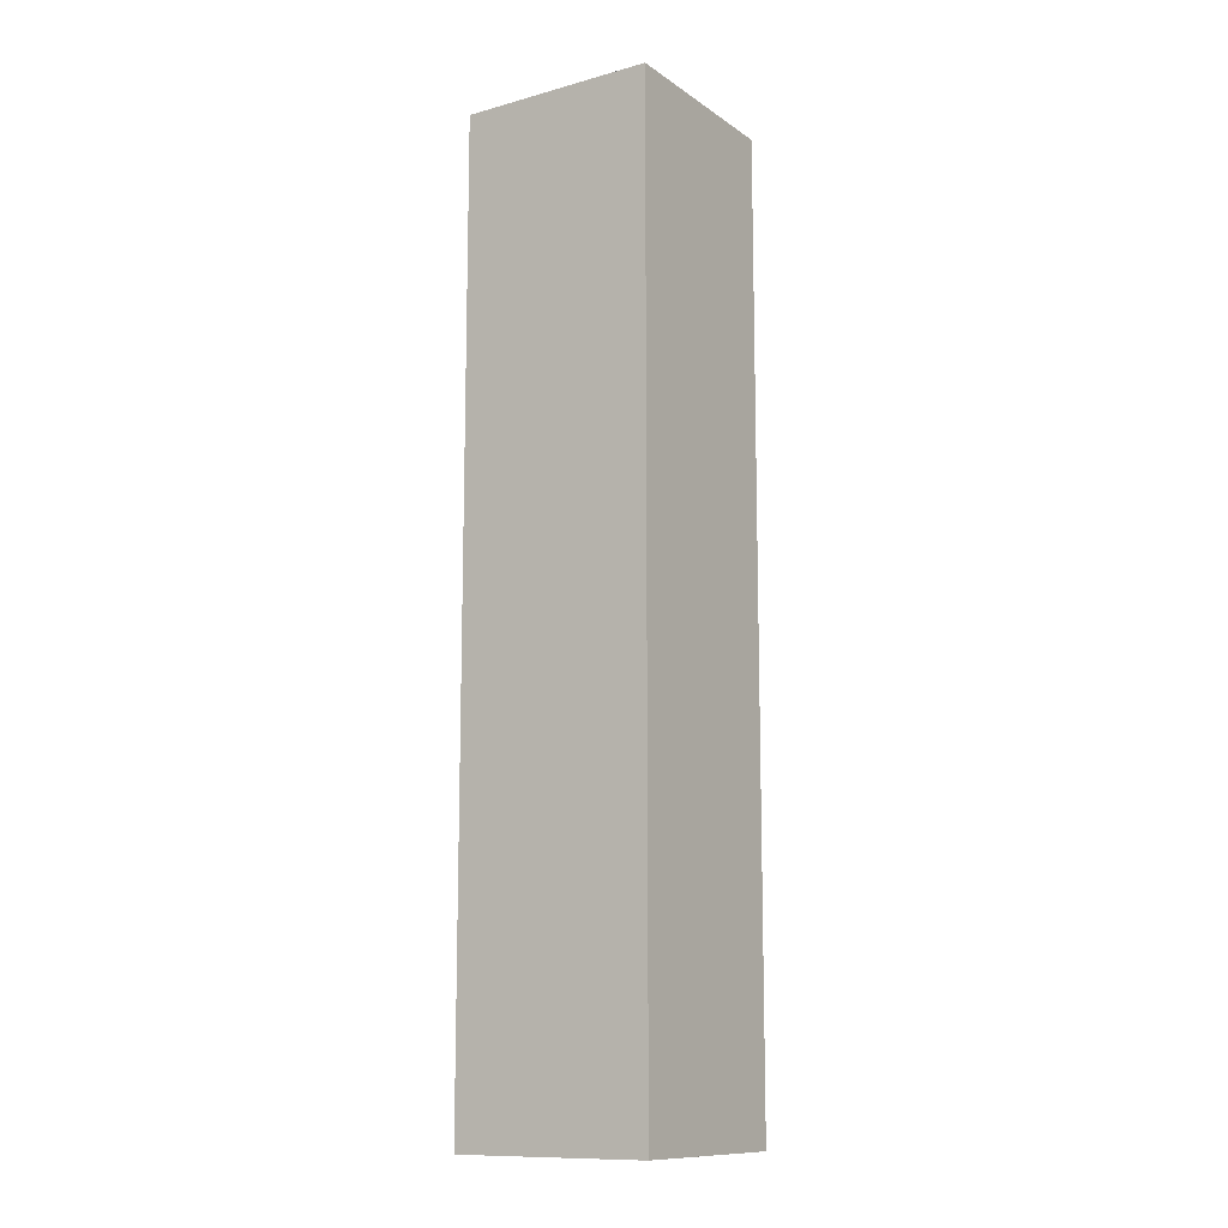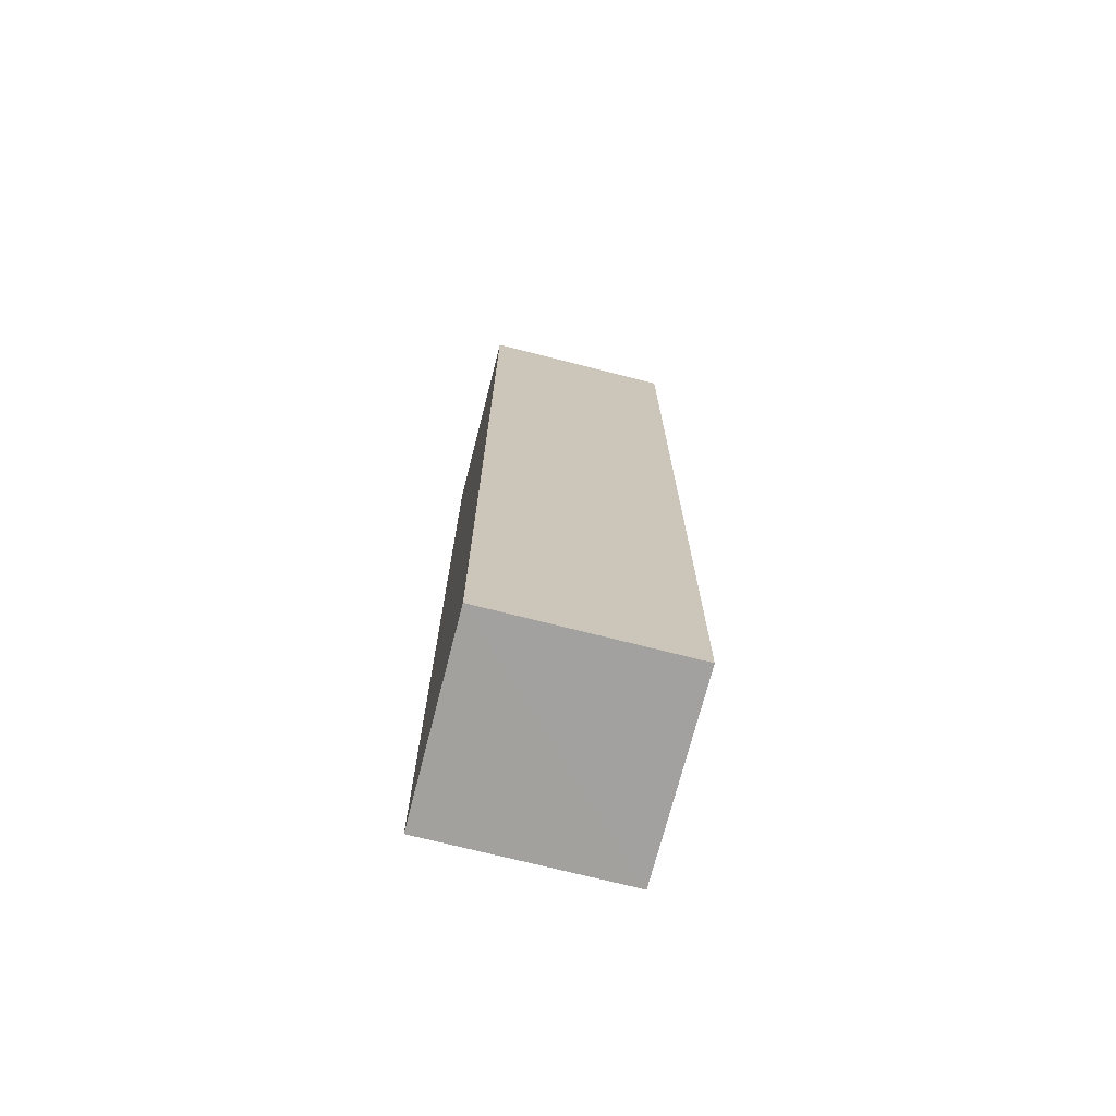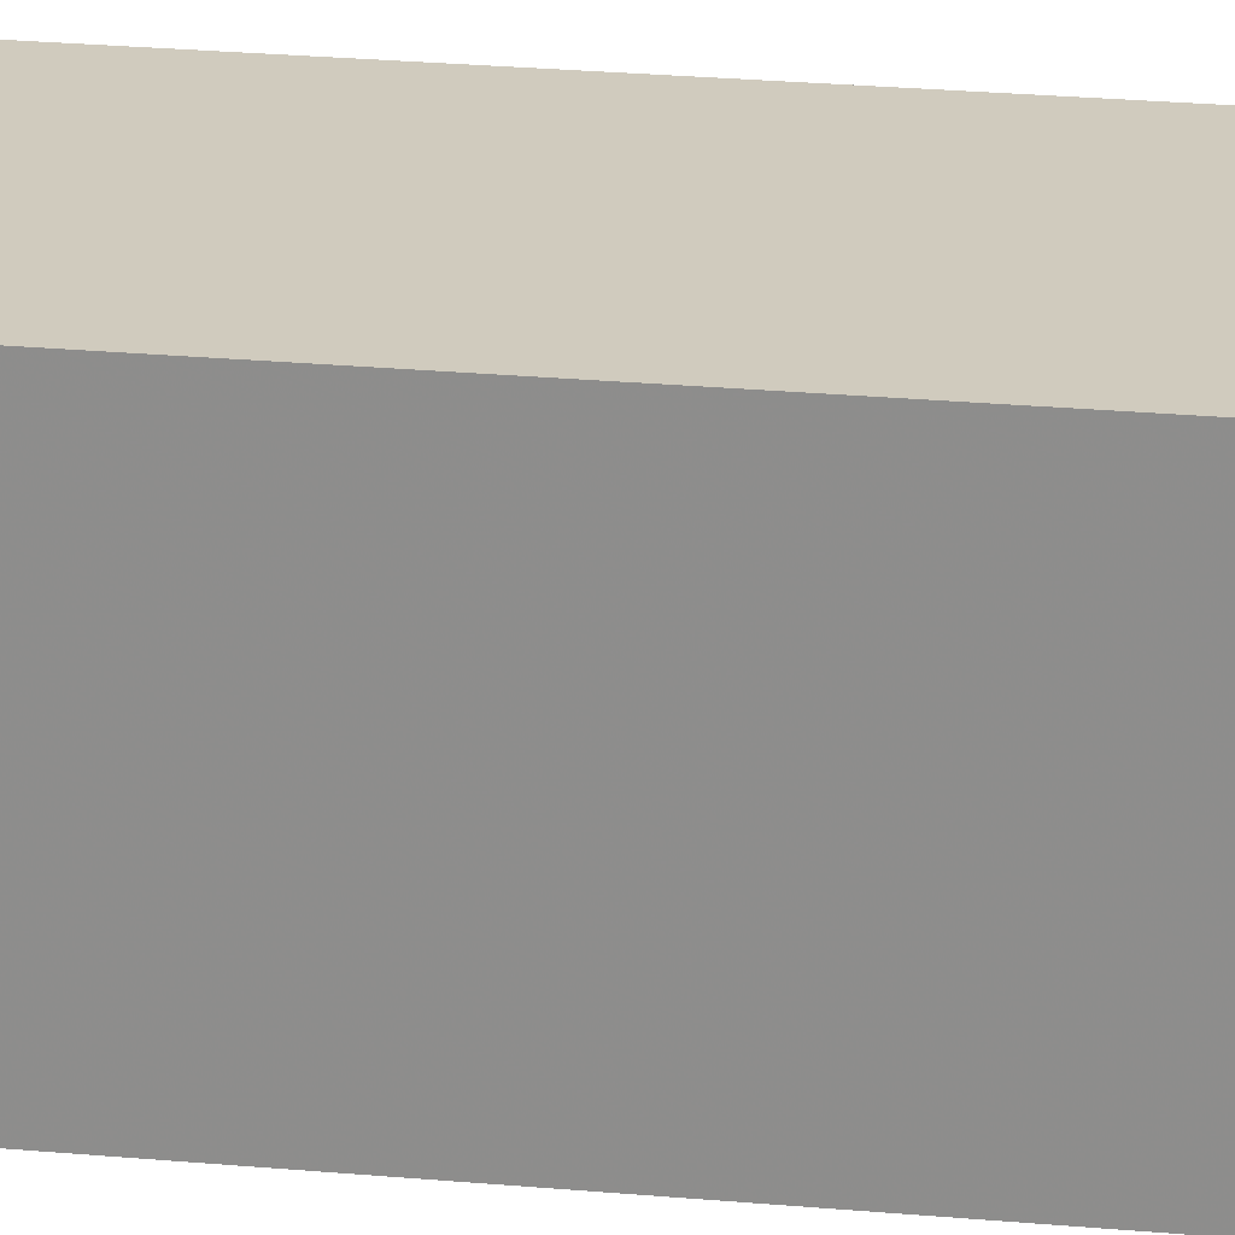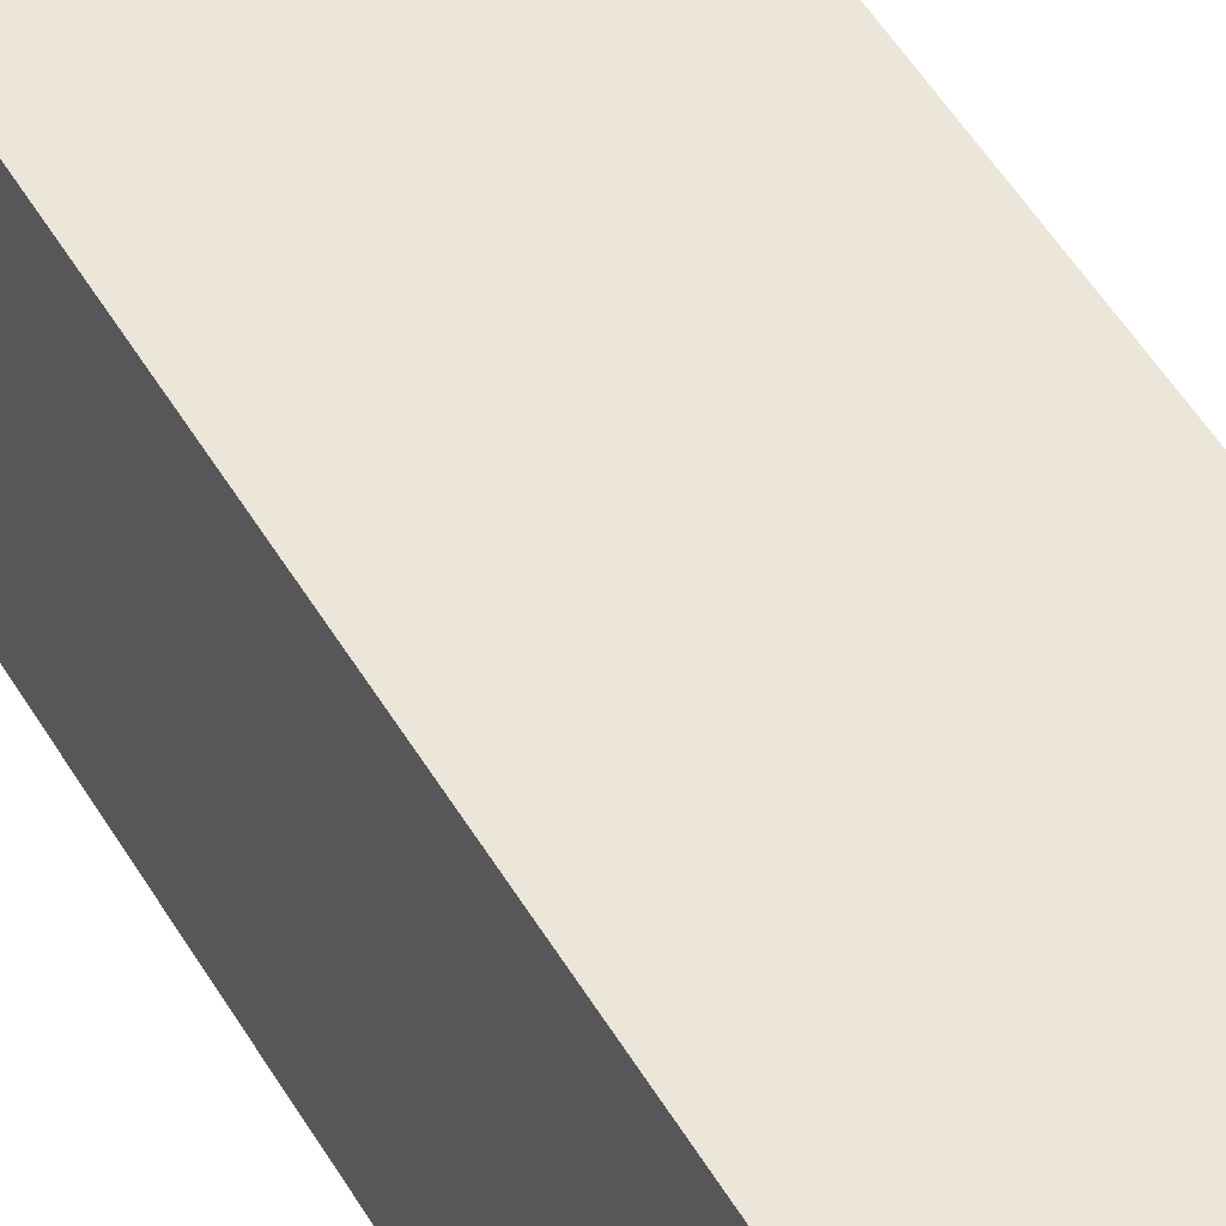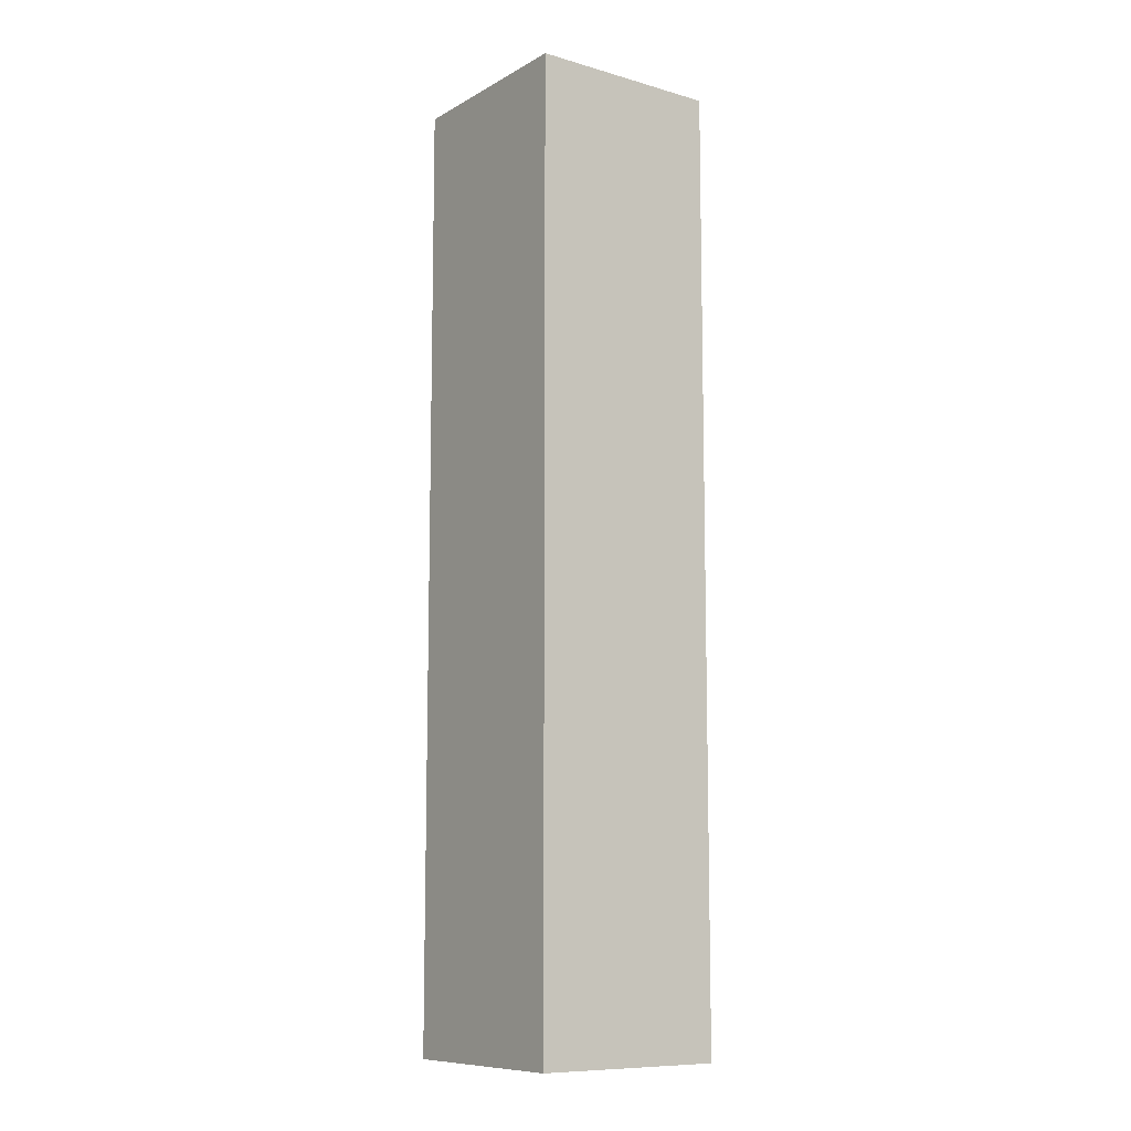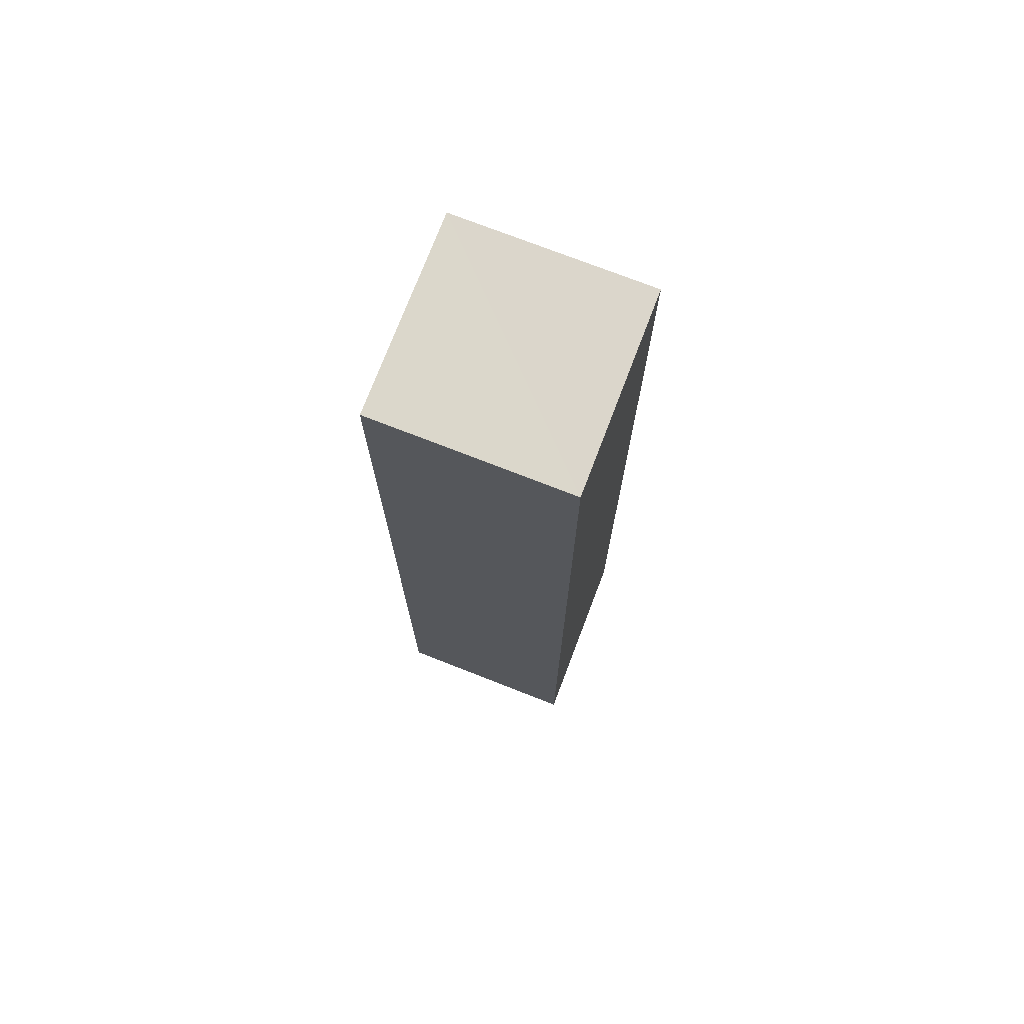
<metadata>
{"format":"obj","ext":"obj","renderer":"f3d","projection":"perspective","resolution":1024,"background":"white","views":[{"elev":-11.9,"azim":33.4,"up":"+Z"},{"elev":-72.1,"azim":165.4,"up":"+Z"},{"elev":23.3,"azim":99.0,"up":"+Y"},{"elev":48.5,"azim":151.2,"up":"+Y"},{"elev":-9.9,"azim":54.6,"up":"+Z"},{"elev":73.6,"azim":21.4,"up":"+Z"}]}
</metadata>
<code>
o 23384
v 2220 1865 8.664
v 2220 1865 8.664
v 2220 1865 8.664
v 2220 1865 8.762
v 2220 1865 8.762
v 2220 1865 8.762
v 2220 1865 8.664
v 2220 1865 8.664
v 2220 1865 8.664
v 2220 1865 8.762
v 2220 1865 8.664
v 2220 1865 8.762
v 2220 1865 8.762
v 2220 1865 8.762
v 2220 1865 8.762
v 2220 1865 8.762
v 2220 1865 8.664
v 2220 1865 8.762
v 2220 1865 8.664
v 2220 1865 8.762
v 2220 1865 8.762
v 2220 1865 8.664
v 2220 1865 8.762
v 2220 1865 8.762
v 2220 1865 8.664
v 2220 1865 8.664
v 2220 1865 8.762
v 2220 1865 8.664
v 2220 1865 8.664
f 1 2 3
f 1 4 5
f 6 2 7
f 8 9 7
f 10 7 11
f 12 13 14
f 14 15 16
f 17 15 18
f 19 20 21
f 22 23 20
f 24 25 26
f 27 28 29

</code>
